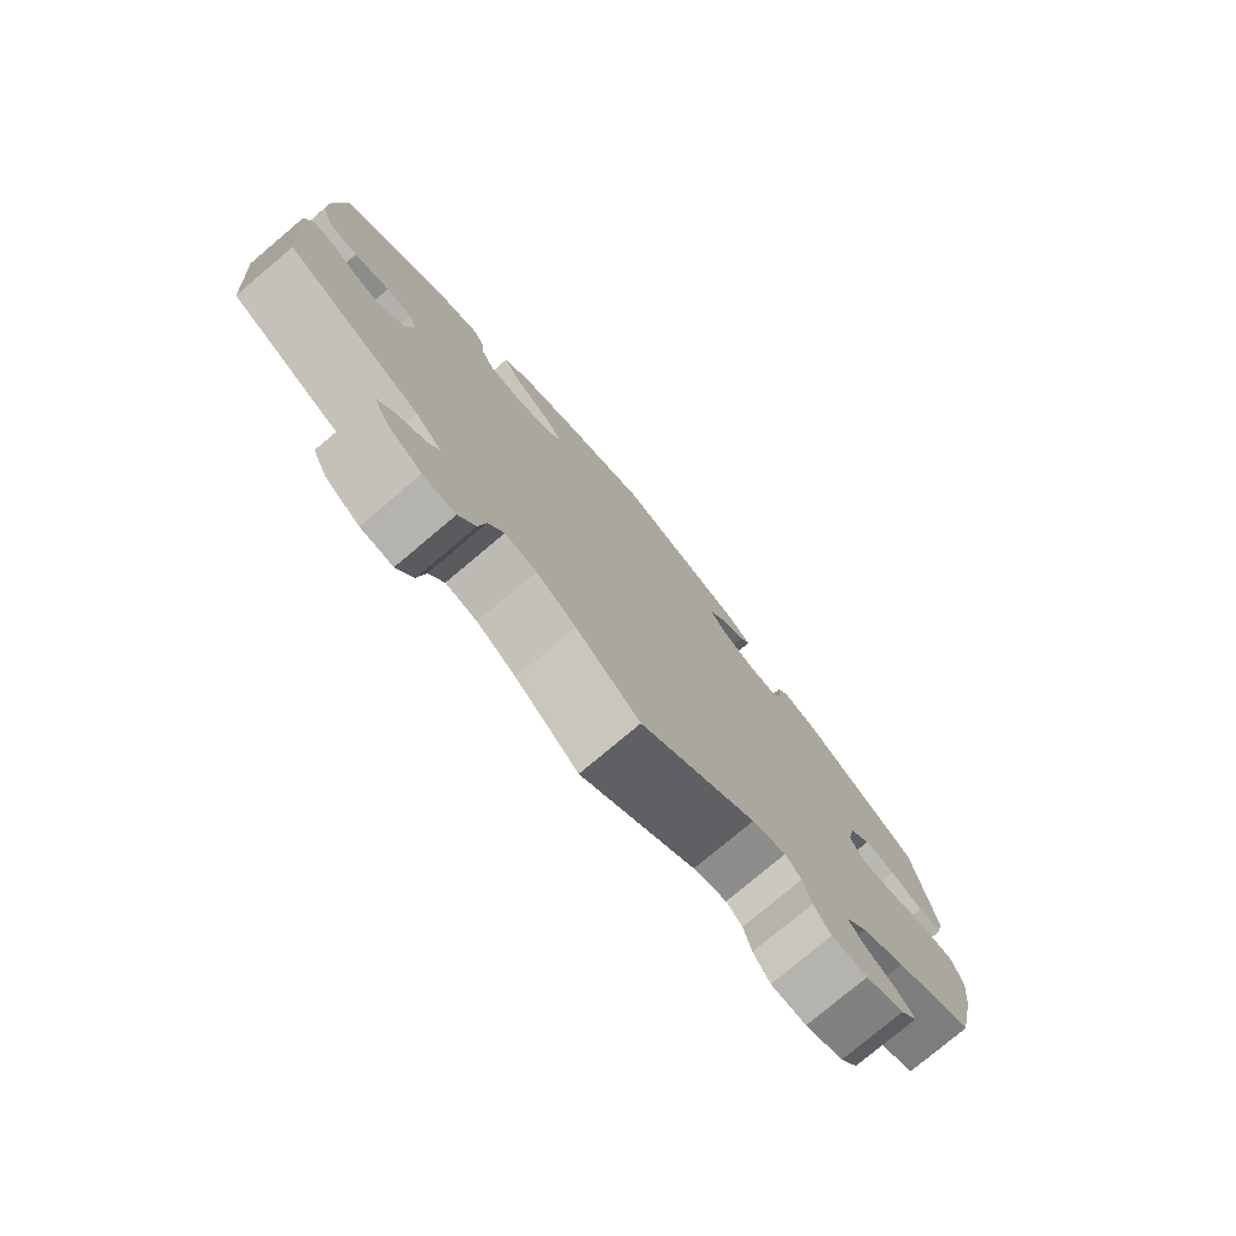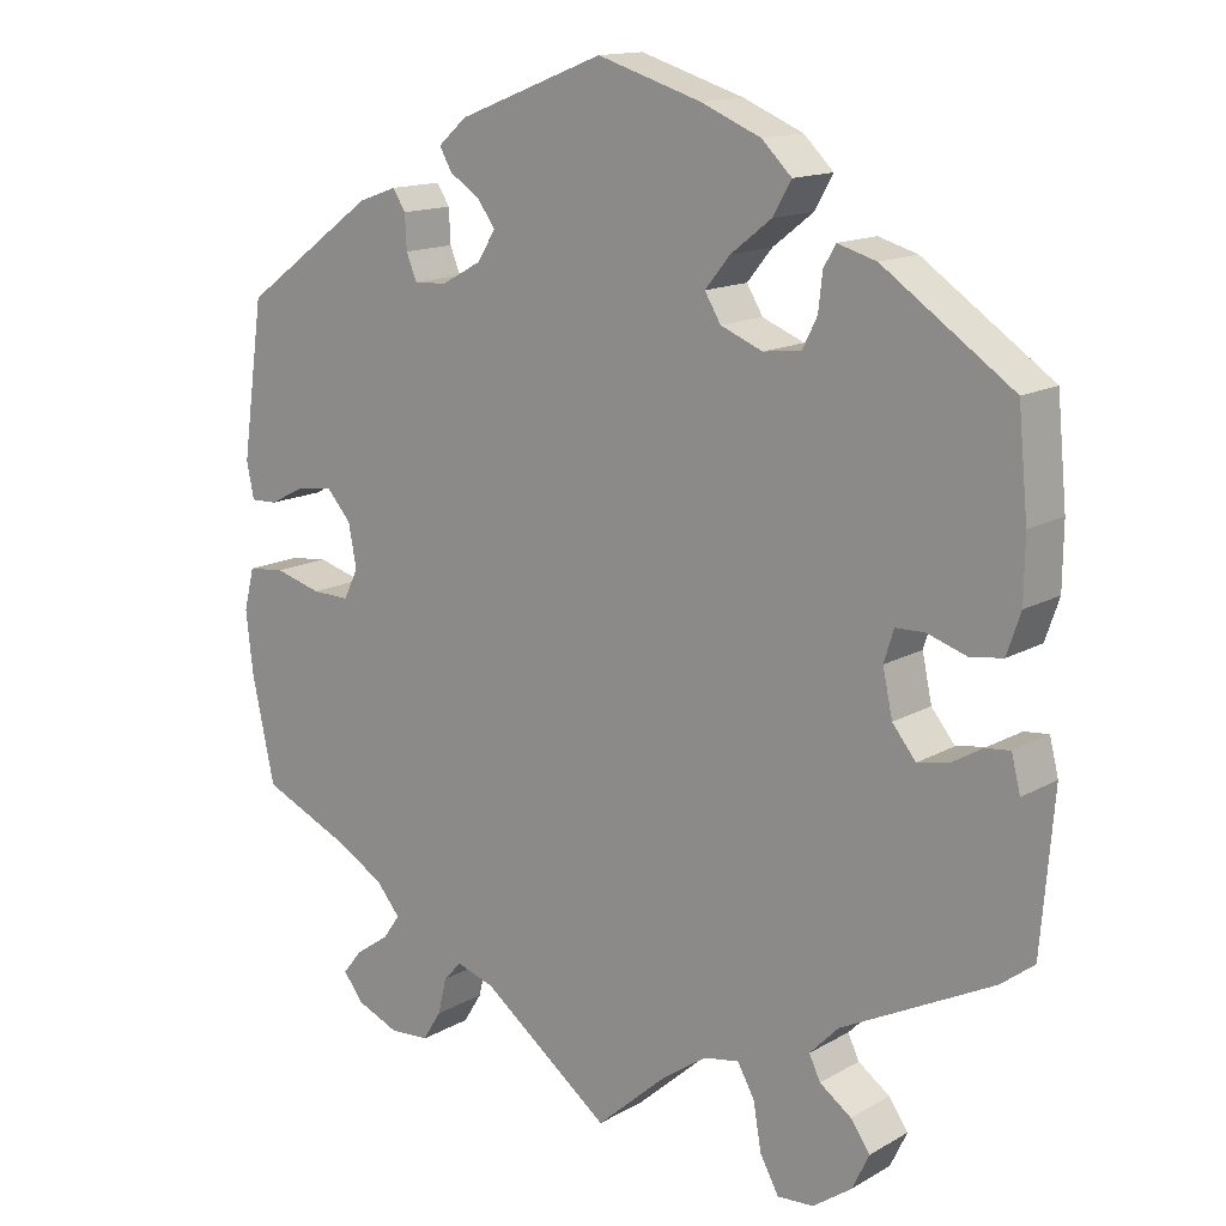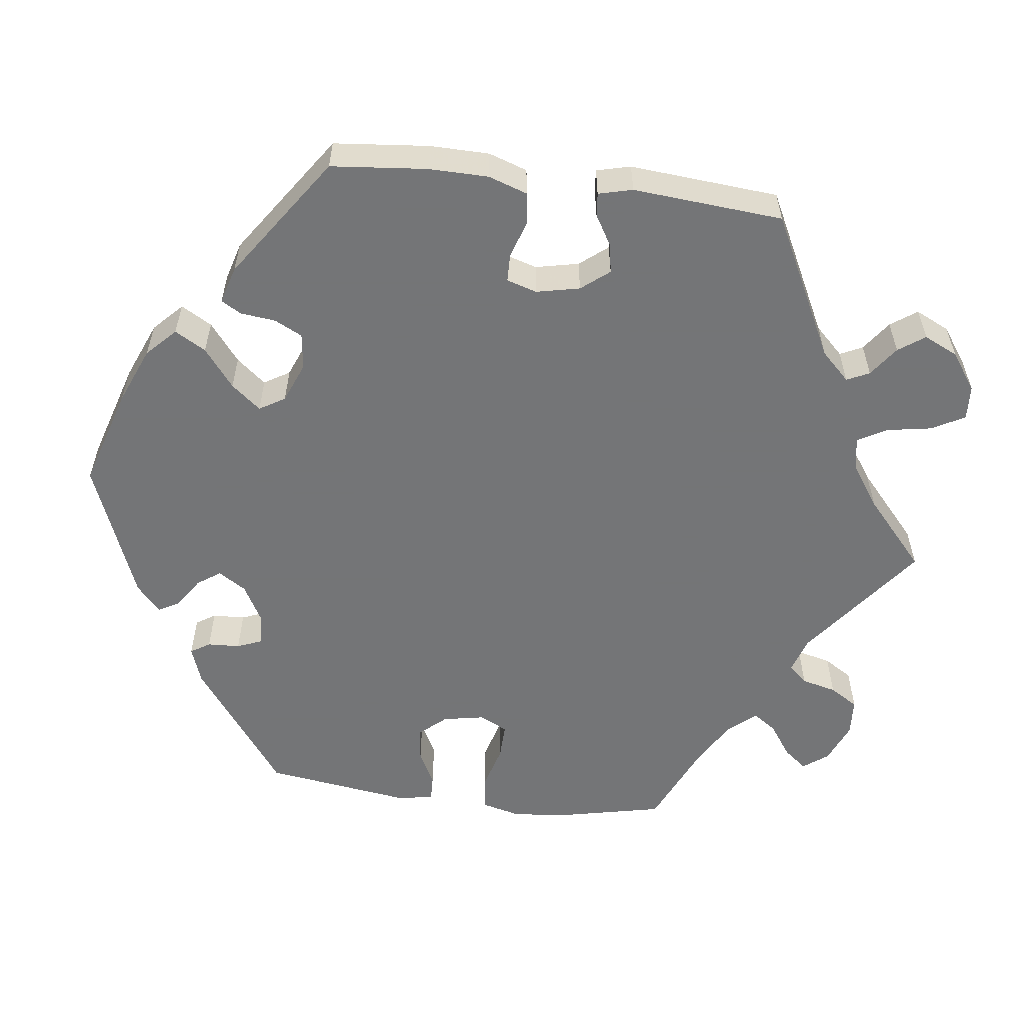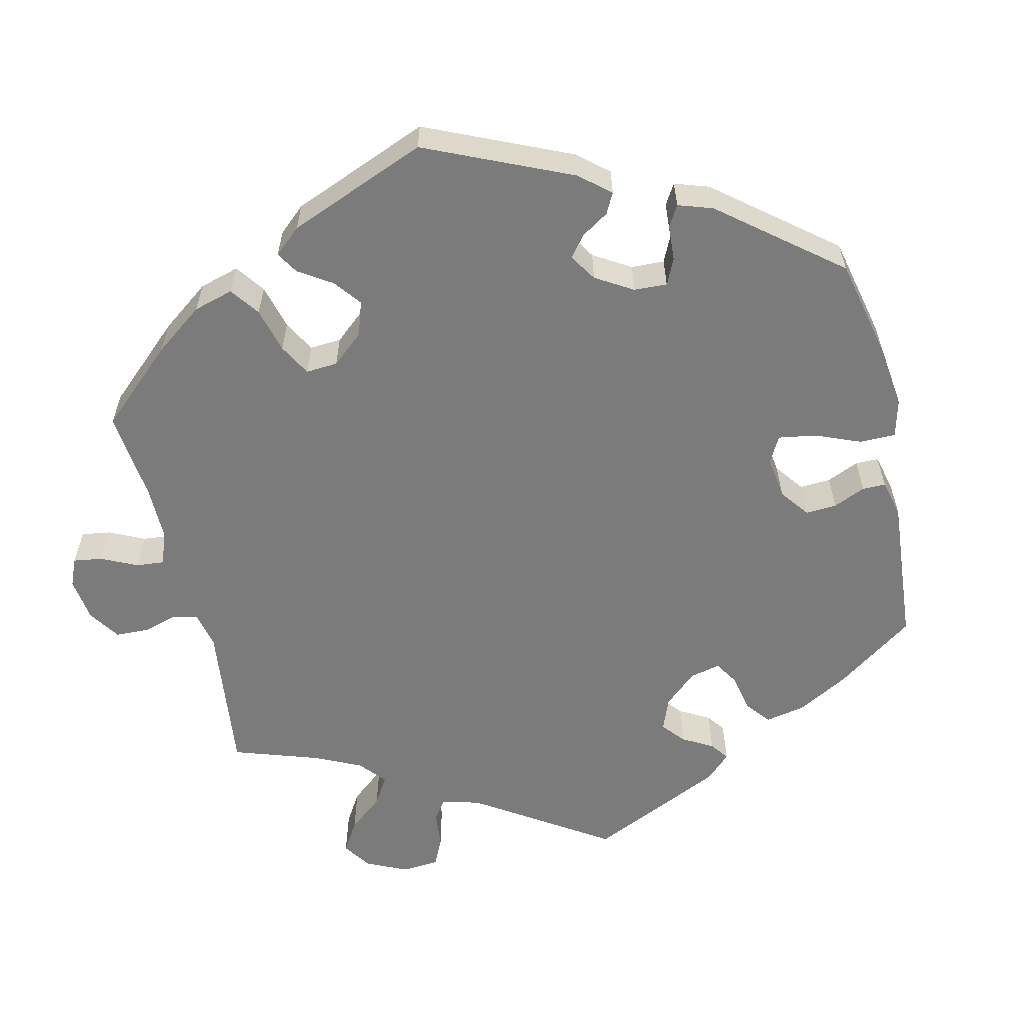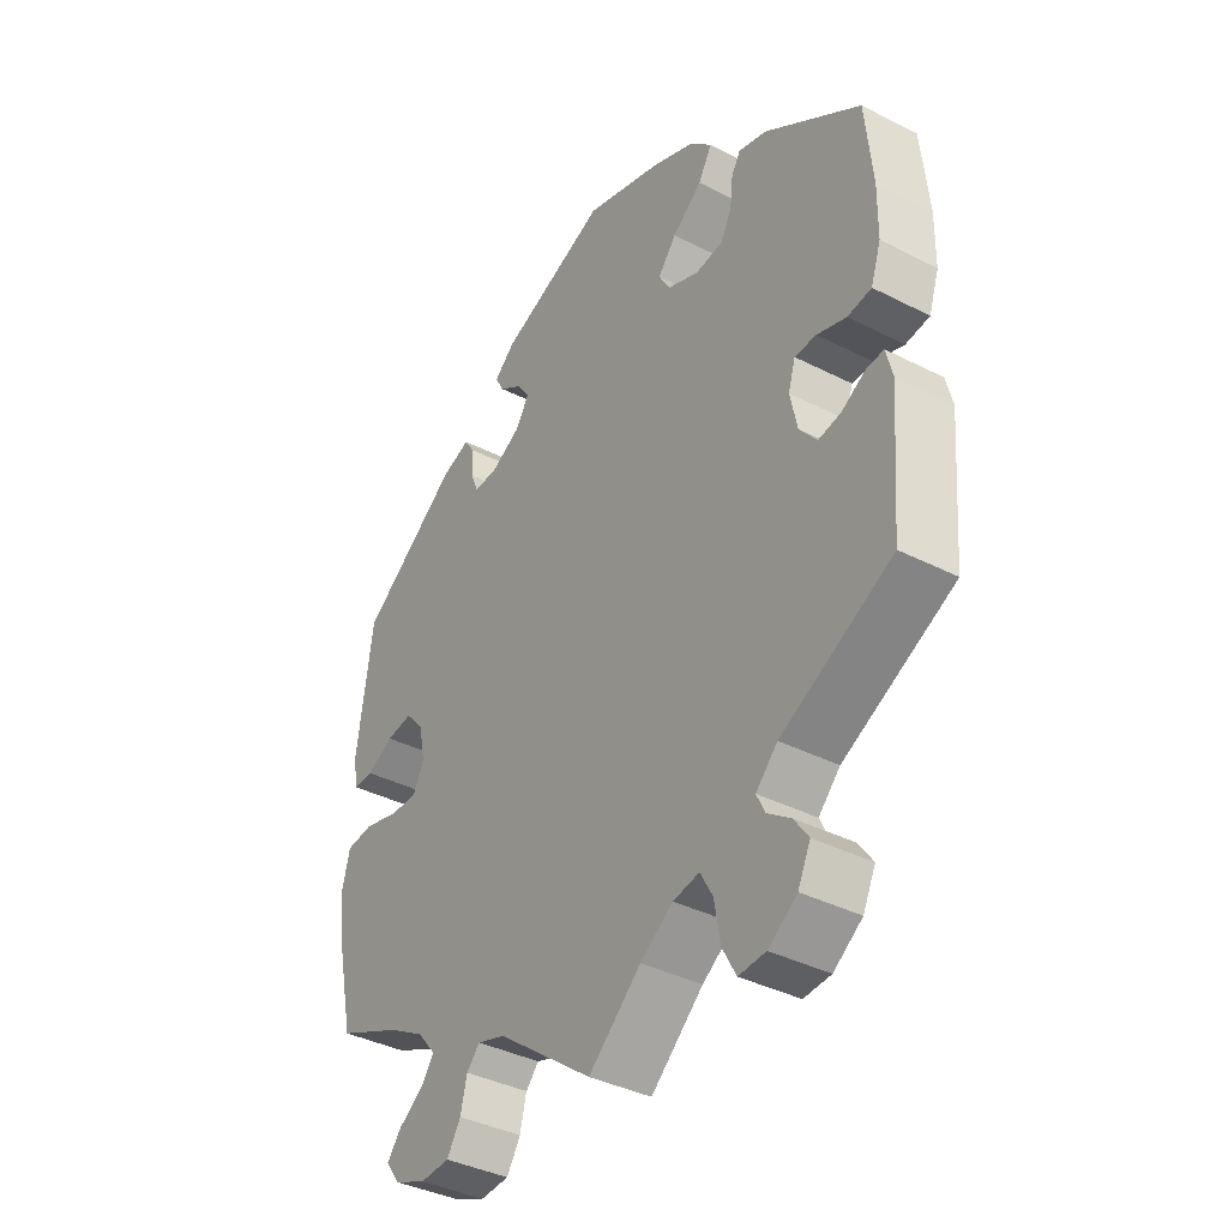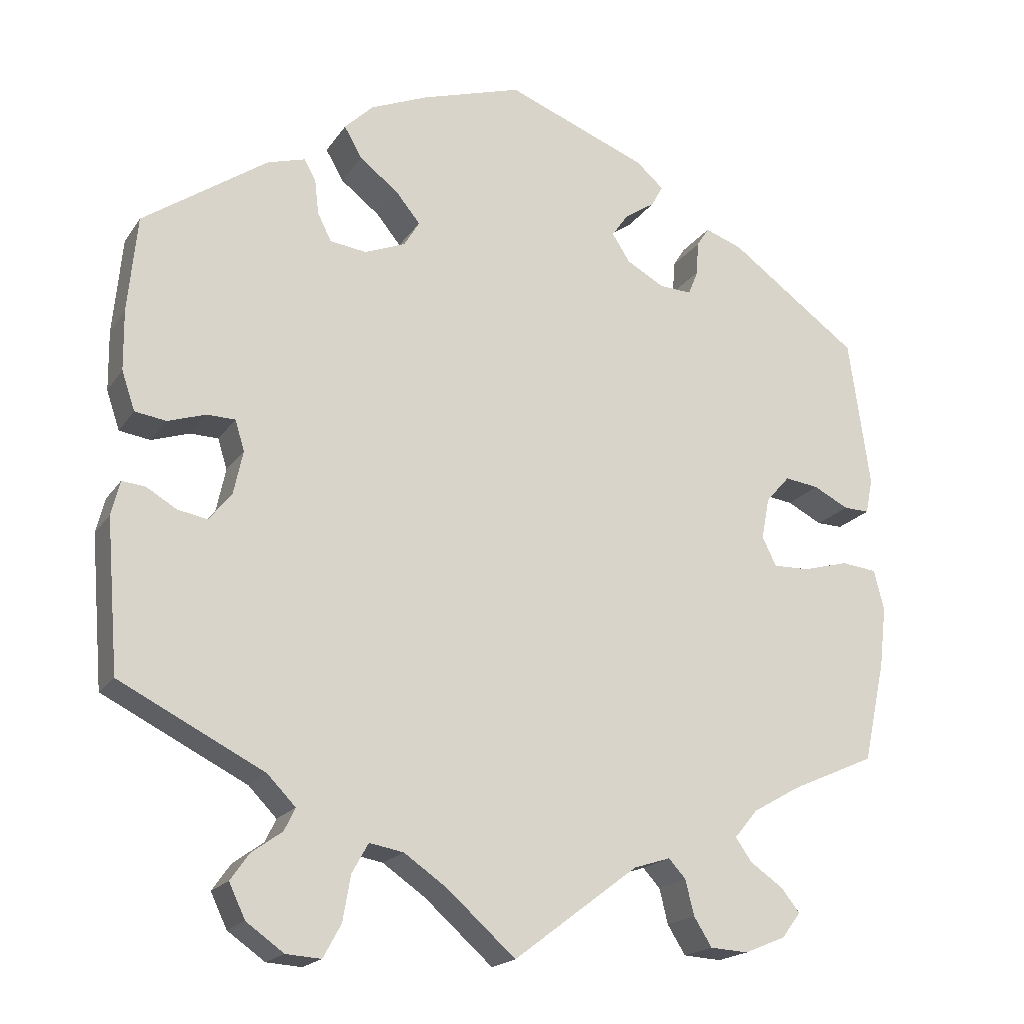
<metadata>
{"format":"obj","ext":"obj","renderer":"f3d","projection":"perspective","resolution":1024,"background":"white","views":[{"elev":-77.8,"azim":130.1,"up":"+Z"},{"elev":14.4,"azim":39.2,"up":"+Z"},{"elev":-56.4,"azim":82.8,"up":"+Y"},{"elev":-58.5,"azim":-46.9,"up":"+Y"},{"elev":-38.3,"azim":57.1,"up":"+Z"},{"elev":-19.0,"azim":156.2,"up":"+Z"}]}
</metadata>
<code>
v -0.16 0.07 -0.457
v -0.207 0.07 -0.442
v -0.229 0.07 -0.466
v -0.24 0.07 -0.511
v -0.263 0.07 -0.548
v -0.312 0.07 -0.551
v -0.365 0.07 -0.529
v -0.389 0.07 -0.497
v -0.365 0.07 -0.467
v -0.323 0.07 -0.438
v -0.302 0.07 -0.408
v -0.332 0.07 -0.372
v -0.393 0.07 -0.337
v -0.501 0.07 -0.289
v -0.529 0.07 -0.16
v -0.538 0.07 -0.082
v -0.525 0.07 -0.03
v -0.479 0.07 -0.025
v -0.421 0.07 -0.041
v -0.374 0.07 -0.042
v -0.356 0.07 -0.005
v -0.366 0.07 0.048
v -0.397 0.07 0.083
v -0.441 0.07 0.077
v -0.486 0.07 0.054
v -0.519 0.07 0.053
v -0.528 0.07 0.098
v -0.501 0.07 0.289
v -0.335 0.07 0.41
v -0.287 0.07 0.427
v -0.271 0.07 0.402
v -0.269 0.07 0.36
v -0.256 0.07 0.328
v -0.215 0.07 0.33
v -0.166 0.07 0.357
v -0.143 0.07 0.393
v -0.164 0.07 0.423
v -0.203 0.07 0.449
v -0.218 0.07 0.476
v -0.183 0.07 0.507
v -0.001 0.07 0.578
v 0.128 0.07 0.538
v 0.202 0.07 0.507
v 0.239 0.07 0.471
v 0.216 0.07 0.431
v 0.166 0.07 0.392
v 0.135 0.07 0.354
v 0.155 0.07 0.321
v 0.207 0.07 0.3
v 0.254 0.07 0.306
v 0.272 0.07 0.342
v 0.277 0.07 0.387
v 0.292 0.07 0.413
v 0.34 0.07 0.399
v 0.5 0.07 0.289
v 0.512 0.07 0.165
v 0.511 0.07 0.088
v 0.494 0.07 0.038
v 0.454 0.07 0.032
v 0.405 0.07 0.048
v 0.369 0.07 0.047
v 0.357 0.07 0.008
v 0.369 0.07 -0.048
v 0.398 0.07 -0.084
v 0.436 0.07 -0.077
v 0.475 0.07 -0.054
v 0.505 0.07 -0.051
v 0.516 0.07 -0.095
v 0.5 0.07 -0.289
v 0.314 0.07 -0.383
v 0.278 0.07 -0.42
v 0.292 0.07 -0.449
v 0.331 0.07 -0.477
v 0.355 0.07 -0.511
v 0.334 0.07 -0.555
v 0.286 0.07 -0.589
v 0.241 0.07 -0.592
v 0.218 0.07 -0.55
v 0.208 0.07 -0.492
v 0.187 0.07 -0.454
v 0.143 0.07 -0.462
v 0.088 0.07 -0.5
v 0 0.07 -0.578
v -0.16 0 -0.457
v -0.207 0 -0.442
v -0.229 0 -0.466
v -0.24 0 -0.511
v -0.263 0 -0.548
v -0.312 0 -0.551
v -0.365 0 -0.529
v -0.389 0 -0.497
v -0.365 0 -0.467
v -0.323 0 -0.438
v -0.302 0 -0.408
v -0.332 0 -0.372
v -0.393 0 -0.337
v -0.501 0 -0.289
v -0.529 0 -0.16
v -0.538 0 -0.082
v -0.525 0 -0.03
v -0.479 0 -0.025
v -0.421 0 -0.041
v -0.374 0 -0.042
v -0.356 0 -0.005
v -0.366 0 0.048
v -0.397 0 0.083
v -0.441 0 0.077
v -0.486 0 0.054
v -0.519 0 0.053
v -0.528 0 0.098
v -0.501 0 0.289
v -0.335 0 0.41
v -0.287 0 0.427
v -0.271 0 0.402
v -0.269 0 0.36
v -0.256 0 0.328
v -0.215 0 0.33
v -0.166 0 0.357
v -0.143 0 0.393
v -0.164 0 0.423
v -0.203 0 0.449
v -0.218 0 0.476
v -0.183 0 0.507
v -0.001 0 0.578
v 0.128 0 0.538
v 0.202 0 0.507
v 0.239 0 0.471
v 0.216 0 0.431
v 0.166 0 0.392
v 0.135 0 0.354
v 0.155 0 0.321
v 0.207 0 0.3
v 0.254 0 0.306
v 0.272 0 0.342
v 0.277 0 0.387
v 0.292 0 0.413
v 0.34 0 0.399
v 0.5 0 0.289
v 0.512 0 0.165
v 0.511 0 0.088
v 0.494 0 0.038
v 0.454 0 0.032
v 0.405 0 0.048
v 0.369 0 0.047
v 0.357 0 0.008
v 0.369 0 -0.048
v 0.398 0 -0.084
v 0.436 0 -0.077
v 0.475 0 -0.054
v 0.505 0 -0.051
v 0.516 0 -0.095
v 0.5 0 -0.289
v 0.314 0 -0.383
v 0.278 0 -0.42
v 0.292 0 -0.449
v 0.331 0 -0.477
v 0.355 0 -0.511
v 0.334 0 -0.555
v 0.286 0 -0.589
v 0.241 0 -0.592
v 0.218 0 -0.55
v 0.208 0 -0.492
v 0.187 0 -0.454
v 0.143 0 -0.462
v 0.088 0 -0.5
v 0 0 -0.578
f 82 83 1
f 81 82 1 2
f 80 81 2
f 76 77 78 79
f 76 79 80
f 75 76 80
f 72 73 74 75
f 71 72 75 80
f 70 71 80 2
f 68 69 70 2
f 65 66 67 68
f 64 65 68 2
f 57 58 59 60
f 57 60 61
f 56 57 61
f 55 56 61
f 54 55 61
f 51 52 53 54
f 50 51 54 61
f 49 50 61 62
f 43 44 45 46
f 43 46 47
f 42 43 47
f 41 42 47
f 40 41 47 48
f 37 38 39 40
f 36 37 40 48
f 29 30 31 32
f 29 32 33
f 28 29 33
f 27 28 33 34
f 24 25 26 27
f 23 24 27 34
f 16 17 18 19
f 16 19 20
f 13 14 15 16
f 12 13 16 20
f 11 12 20 21
f 7 8 9 10
f 7 10 11
f 6 7 11
f 3 4 5 6
f 2 3 6 11
f 63 64 2 11
f 35 36 48 49
f 22 23 34 35
f 21 22 35 49
f 49 62 63
f 11 21 49 63
f 84 166 165
f 85 84 165 164
f 85 164 163
f 162 161 160 159
f 163 162 159
f 163 159 158
f 158 157 156 155
f 163 158 155 154
f 85 163 154 153
f 85 153 152 151
f 151 150 149 148
f 85 151 148 147
f 143 142 141 140
f 144 143 140
f 144 140 139
f 144 139 138
f 144 138 137
f 137 136 135 134
f 144 137 134 133
f 145 144 133 132
f 129 128 127 126
f 130 129 126
f 130 126 125
f 130 125 124
f 131 130 124 123
f 123 122 121 120
f 131 123 120 119
f 115 114 113 112
f 116 115 112
f 116 112 111
f 117 116 111 110
f 110 109 108 107
f 117 110 107 106
f 102 101 100 99
f 103 102 99
f 99 98 97 96
f 103 99 96 95
f 104 103 95 94
f 93 92 91 90
f 94 93 90
f 94 90 89
f 89 88 87 86
f 94 89 86 85
f 94 85 147 146
f 132 131 119 118
f 118 117 106 105
f 132 118 105 104
f 146 145 132
f 146 132 104 94
f 1 84 85 2
f 2 85 86 3
f 3 86 87 4
f 4 87 88 5
f 5 88 89 6
f 6 89 90 7
f 7 90 91 8
f 8 91 92 9
f 9 92 93 10
f 10 93 94 11
f 11 94 95 12
f 12 95 96 13
f 13 96 97 14
f 14 97 98 15
f 15 98 99 16
f 16 99 100 17
f 17 100 101 18
f 18 101 102 19
f 19 102 103 20
f 20 103 104 21
f 21 104 105 22
f 22 105 106 23
f 23 106 107 24
f 24 107 108 25
f 25 108 109 26
f 26 109 110 27
f 27 110 111 28
f 28 111 112 29
f 29 112 113 30
f 30 113 114 31
f 31 114 115 32
f 32 115 116 33
f 33 116 117 34
f 34 117 118 35
f 35 118 119 36
f 36 119 120 37
f 37 120 121 38
f 38 121 122 39
f 39 122 123 40
f 40 123 124 41
f 41 124 125 42
f 42 125 126 43
f 43 126 127 44
f 44 127 128 45
f 45 128 129 46
f 46 129 130 47
f 47 130 131 48
f 48 131 132 49
f 49 132 133 50
f 50 133 134 51
f 51 134 135 52
f 52 135 136 53
f 53 136 137 54
f 54 137 138 55
f 55 138 139 56
f 56 139 140 57
f 57 140 141 58
f 58 141 142 59
f 59 142 143 60
f 60 143 144 61
f 61 144 145 62
f 62 145 146 63
f 63 146 147 64
f 64 147 148 65
f 65 148 149 66
f 66 149 150 67
f 67 150 151 68
f 68 151 152 69
f 69 152 153 70
f 70 153 154 71
f 71 154 155 72
f 72 155 156 73
f 73 156 157 74
f 74 157 158 75
f 75 158 159 76
f 76 159 160 77
f 77 160 161 78
f 78 161 162 79
f 79 162 163 80
f 80 163 164 81
f 81 164 165 82
f 82 165 166 83
f 83 166 84 1

</code>
